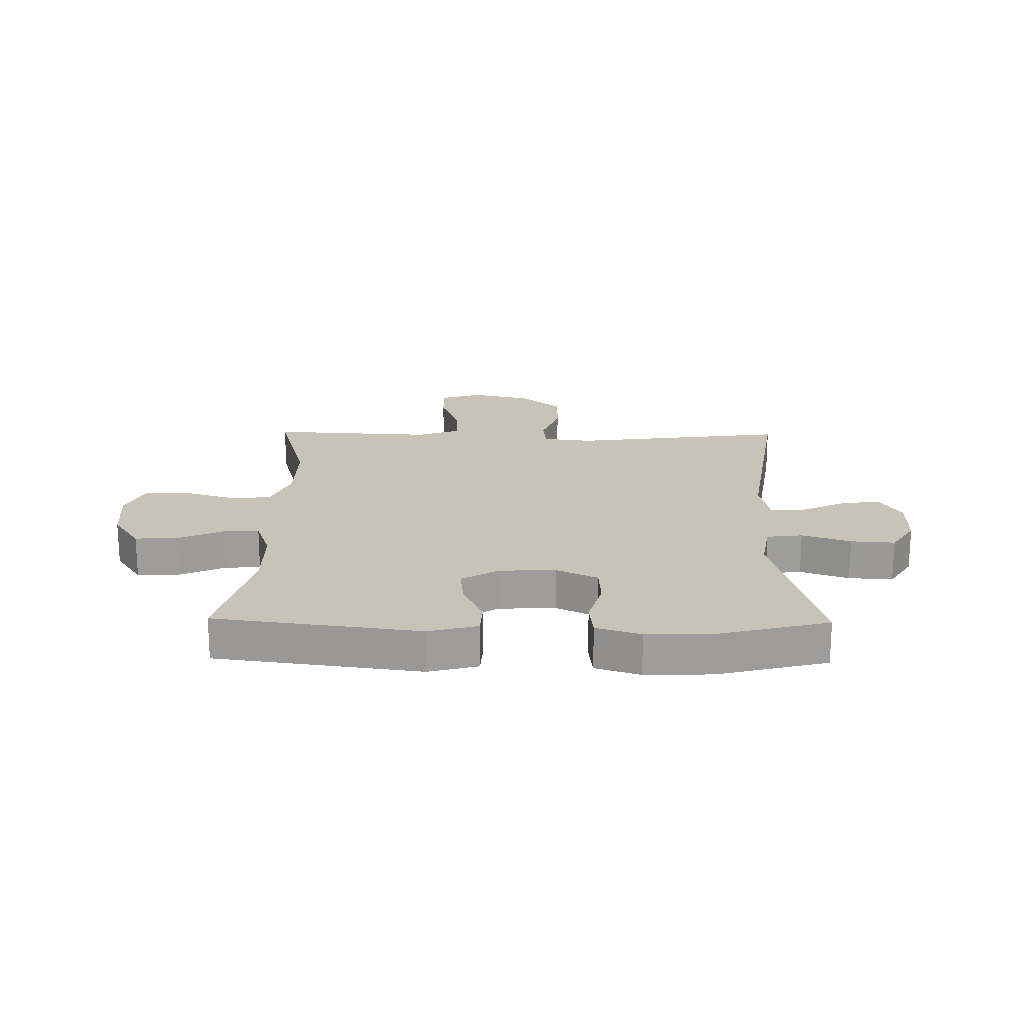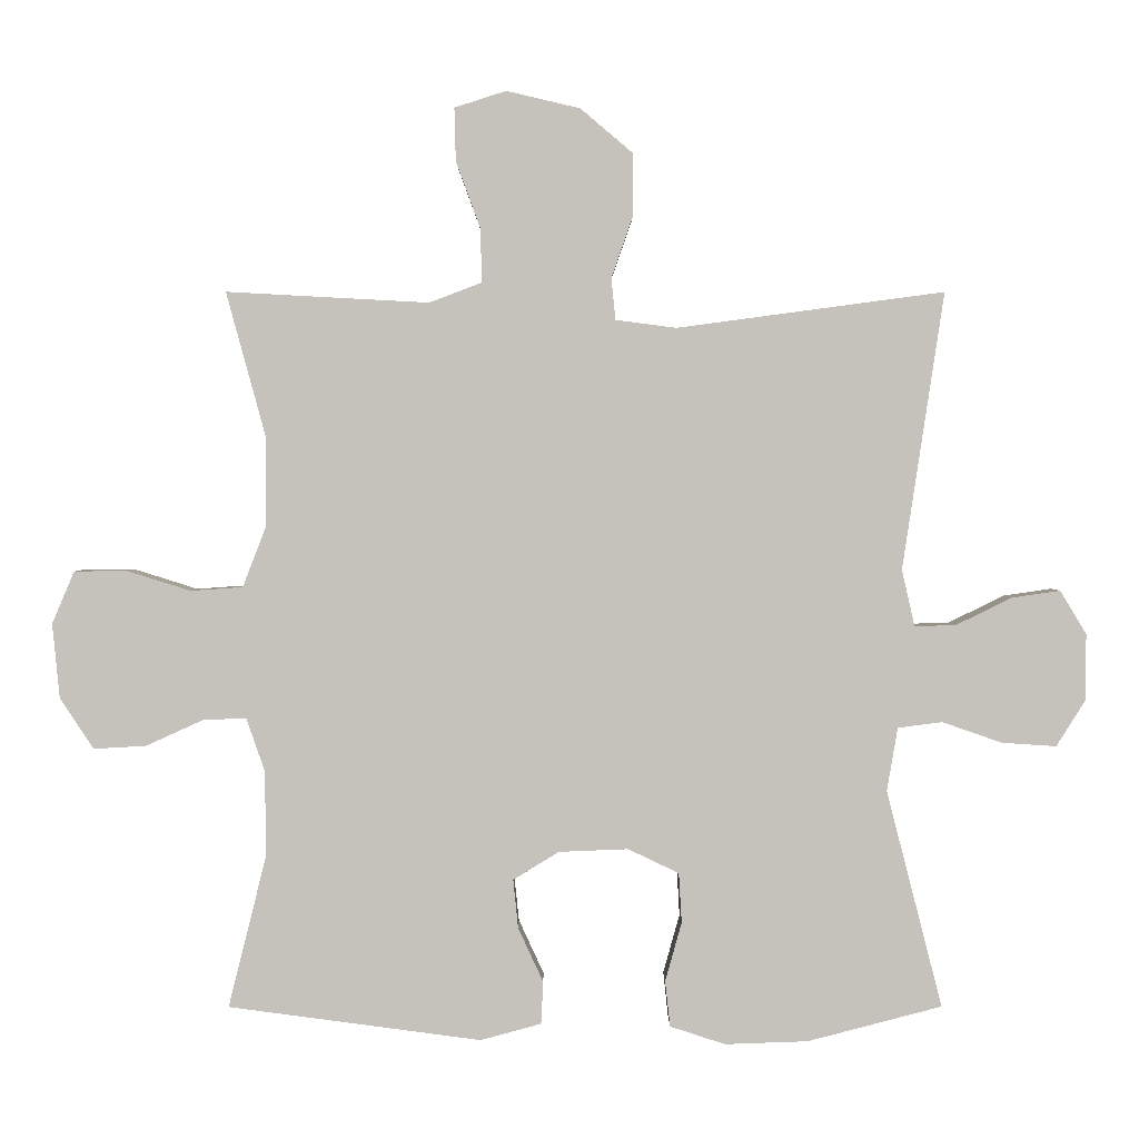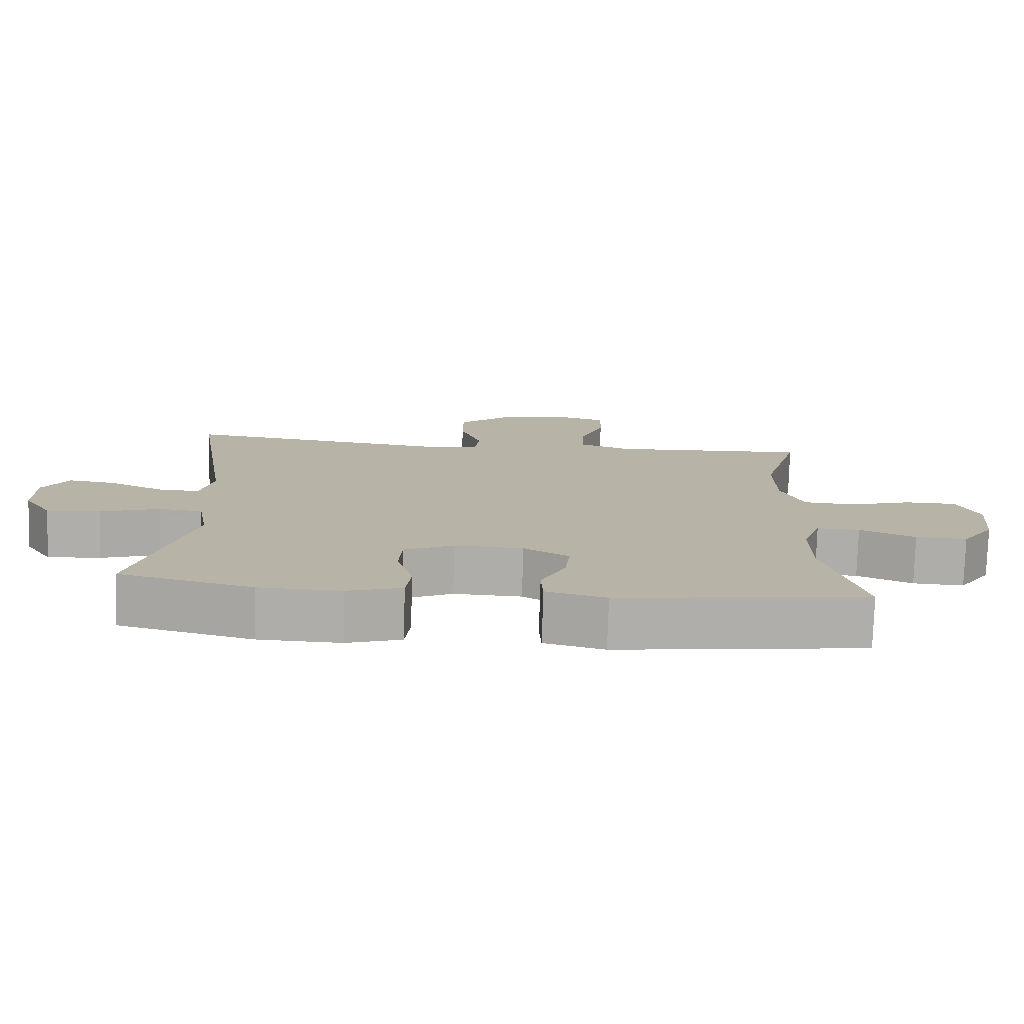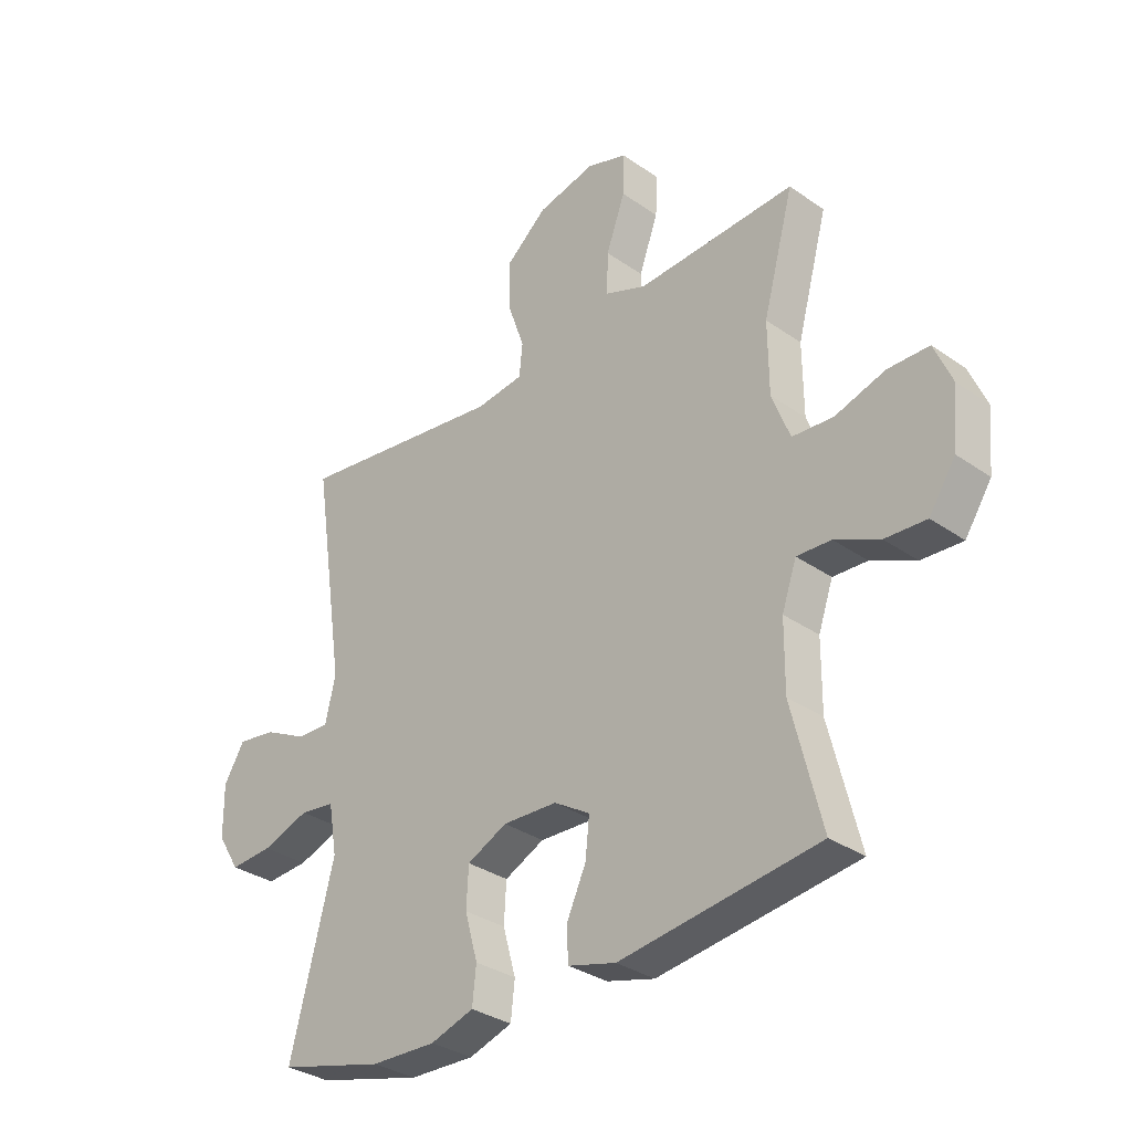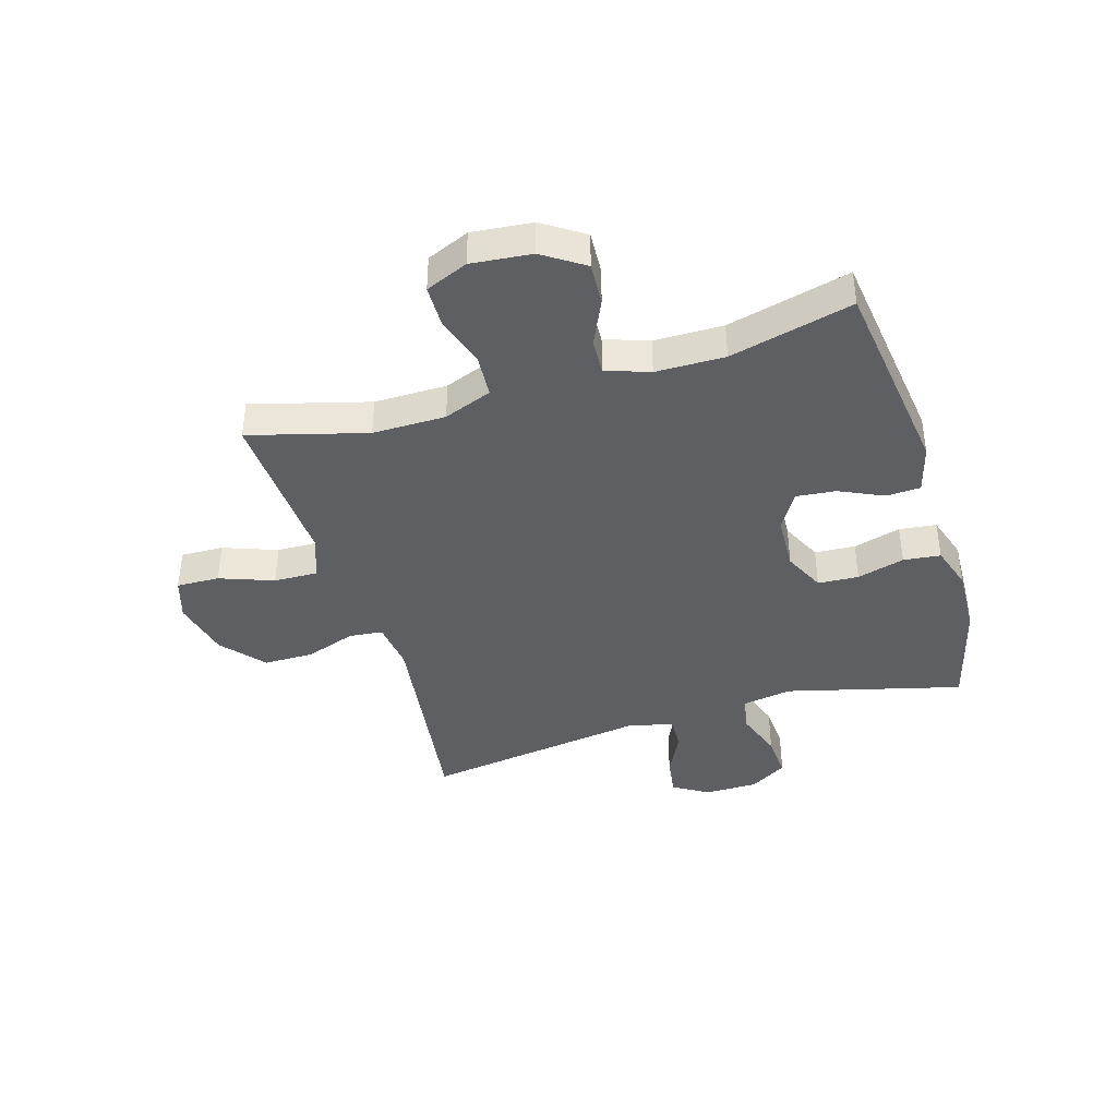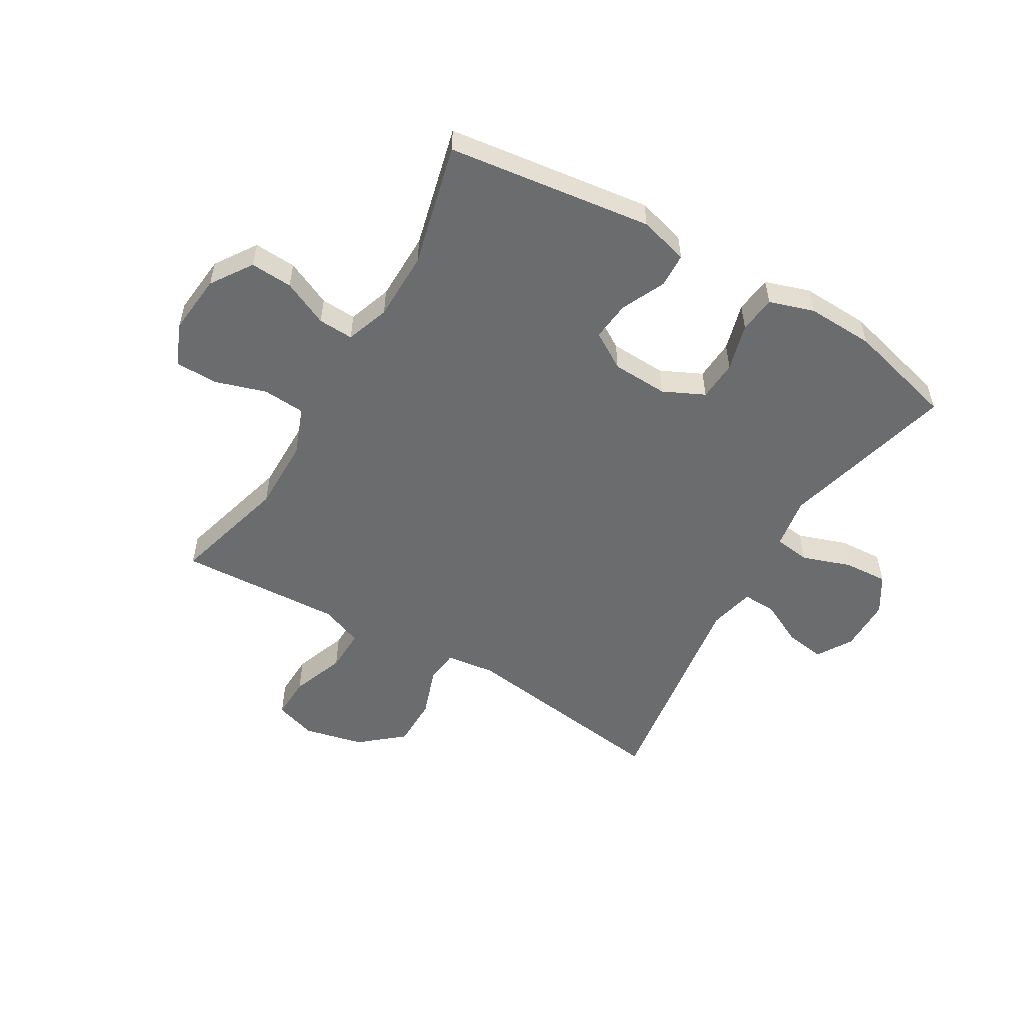
<metadata>
{"format":"obj","ext":"obj","renderer":"f3d","projection":"perspective","resolution":1024,"background":"white","views":[{"elev":19.7,"azim":-179.0,"up":"+Y"},{"elev":1.8,"azim":179.8,"up":"+Z"},{"elev":-77.6,"azim":-1.8,"up":"+Z"},{"elev":-32.4,"azim":45.7,"up":"+Z"},{"elev":-40.4,"azim":106.7,"up":"+Y"},{"elev":-53.6,"azim":149.4,"up":"+Y"}]}
</metadata>
<code>
v -0.5 0.07 -0.5
v -0.422 0.07 -0.197
v -0.437 0.07 -0.108
v -0.499 0.07 -0.1
v -0.583 0.07 -0.129
v -0.659 0.07 -0.134
v -0.699 0.07 -0.07
v -0.7 0.07 0.023
v -0.663 0.07 0.084
v -0.595 0.07 0.074
v -0.518 0.07 0.036
v -0.46 0.07 0.034
v -0.442 0.07 0.113
v -0.5 0.07 0.5
v -0.127 0.07 0.45
v -0.042 0.07 0.461
v -0.036 0.07 0.519
v -0.066 0.07 0.605
v -0.066 0.07 0.692
v 0.007 0.07 0.754
v 0.11 0.07 0.778
v 0.182 0.07 0.755
v 0.18 0.07 0.681
v 0.146 0.07 0.588
v 0.144 0.07 0.513
v 0.217 0.07 0.485
v 0.332 0.07 0.491
v 0.5 0.07 0.5
v 0.445 0.07 0.298
v 0.446 0.07 0.172
v 0.478 0.07 0.089
v 0.551 0.07 0.084
v 0.64 0.07 0.112
v 0.713 0.07 0.111
v 0.744 0.07 0.038
v 0.734 0.07 -0.066
v 0.687 0.07 -0.137
v 0.614 0.07 -0.133
v 0.535 0.07 -0.097
v 0.474 0.07 -0.094
v 0.448 0.07 -0.169
v 0.447 0.07 -0.288
v 0.5 0.07 -0.5
v 0.147 0.07 -0.547
v 0.062 0.07 -0.524
v 0.059 0.07 -0.465
v 0.094 0.07 -0.389
v 0.101 0.07 -0.321
v 0.037 0.07 -0.282
v -0.06 0.07 -0.278
v -0.131 0.07 -0.312
v -0.135 0.07 -0.382
v -0.112 0.07 -0.464
v -0.119 0.07 -0.528
v -0.196 0.07 -0.553
v -0.312 0.07 -0.549
v -0.5 0 -0.5
v -0.422 0 -0.197
v -0.437 0 -0.108
v -0.499 0 -0.1
v -0.583 0 -0.129
v -0.659 0 -0.134
v -0.699 0 -0.07
v -0.7 0 0.023
v -0.663 0 0.084
v -0.595 0 0.074
v -0.518 0 0.036
v -0.46 0 0.034
v -0.442 0 0.113
v -0.5 0 0.5
v -0.127 0 0.45
v -0.042 0 0.461
v -0.036 0 0.519
v -0.066 0 0.605
v -0.066 0 0.692
v 0.007 0 0.754
v 0.11 0 0.778
v 0.182 0 0.755
v 0.18 0 0.681
v 0.146 0 0.588
v 0.144 0 0.513
v 0.217 0 0.485
v 0.332 0 0.491
v 0.5 0 0.5
v 0.445 0 0.298
v 0.446 0 0.172
v 0.478 0 0.089
v 0.551 0 0.084
v 0.64 0 0.112
v 0.713 0 0.111
v 0.744 0 0.038
v 0.734 0 -0.066
v 0.687 0 -0.137
v 0.614 0 -0.133
v 0.535 0 -0.097
v 0.474 0 -0.094
v 0.448 0 -0.169
v 0.447 0 -0.288
v 0.5 0 -0.5
v 0.147 0 -0.547
v 0.062 0 -0.524
v 0.059 0 -0.465
v 0.094 0 -0.389
v 0.101 0 -0.321
v 0.037 0 -0.282
v -0.06 0 -0.278
v -0.131 0 -0.312
v -0.135 0 -0.382
v -0.112 0 -0.464
v -0.119 0 -0.528
v -0.196 0 -0.553
v -0.312 0 -0.549
f 56 1 2
f 55 56 2
f 54 55 2
f 53 54 2
f 52 53 2
f 51 52 2 3
f 50 51 3
f 49 50 3
f 45 46 47
f 44 45 47
f 43 44 47
f 42 43 47
f 41 42 47 48
f 40 41 48 49
f 37 38 39
f 36 37 39
f 35 36 39
f 34 35 39
f 33 34 39
f 32 33 39
f 31 32 39 40
f 40 49 3
f 31 40 3
f 30 31 3
f 27 28 29
f 30 3 4
f 29 30 4
f 27 29 4
f 26 27 4
f 22 23 24
f 21 22 24
f 20 21 24
f 19 20 24
f 18 19 24
f 17 18 24
f 16 17 24 25
f 13 14 15
f 12 13 15 16
f 9 10 11
f 8 9 11
f 7 8 11
f 6 7 11
f 5 6 11
f 4 5 11
f 4 11 12
f 16 25 26
f 12 16 26
f 4 12 26
f 58 57 112
f 58 112 111
f 58 111 110
f 58 110 109
f 58 109 108
f 59 58 108 107
f 59 107 106
f 59 106 105
f 103 102 101
f 103 101 100
f 103 100 99
f 103 99 98
f 104 103 98 97
f 105 104 97 96
f 95 94 93
f 95 93 92
f 95 92 91
f 95 91 90
f 95 90 89
f 95 89 88
f 96 95 88 87
f 59 105 96
f 59 96 87
f 59 87 86
f 85 84 83
f 60 59 86
f 60 86 85
f 60 85 83
f 60 83 82
f 80 79 78
f 80 78 77
f 80 77 76
f 80 76 75
f 80 75 74
f 80 74 73
f 81 80 73 72
f 71 70 69
f 72 71 69 68
f 67 66 65
f 67 65 64
f 67 64 63
f 67 63 62
f 67 62 61
f 67 61 60
f 68 67 60
f 82 81 72
f 82 72 68
f 82 68 60
f 1 57 58 2
f 2 58 59 3
f 3 59 60 4
f 4 60 61 5
f 5 61 62 6
f 6 62 63 7
f 7 63 64 8
f 8 64 65 9
f 9 65 66 10
f 10 66 67 11
f 11 67 68 12
f 12 68 69 13
f 13 69 70 14
f 14 70 71 15
f 15 71 72 16
f 16 72 73 17
f 17 73 74 18
f 18 74 75 19
f 19 75 76 20
f 20 76 77 21
f 21 77 78 22
f 22 78 79 23
f 23 79 80 24
f 24 80 81 25
f 25 81 82 26
f 26 82 83 27
f 27 83 84 28
f 28 84 85 29
f 29 85 86 30
f 30 86 87 31
f 31 87 88 32
f 32 88 89 33
f 33 89 90 34
f 34 90 91 35
f 35 91 92 36
f 36 92 93 37
f 37 93 94 38
f 38 94 95 39
f 39 95 96 40
f 40 96 97 41
f 41 97 98 42
f 42 98 99 43
f 43 99 100 44
f 44 100 101 45
f 45 101 102 46
f 46 102 103 47
f 47 103 104 48
f 48 104 105 49
f 49 105 106 50
f 50 106 107 51
f 51 107 108 52
f 52 108 109 53
f 53 109 110 54
f 54 110 111 55
f 55 111 112 56
f 56 112 57 1

</code>
